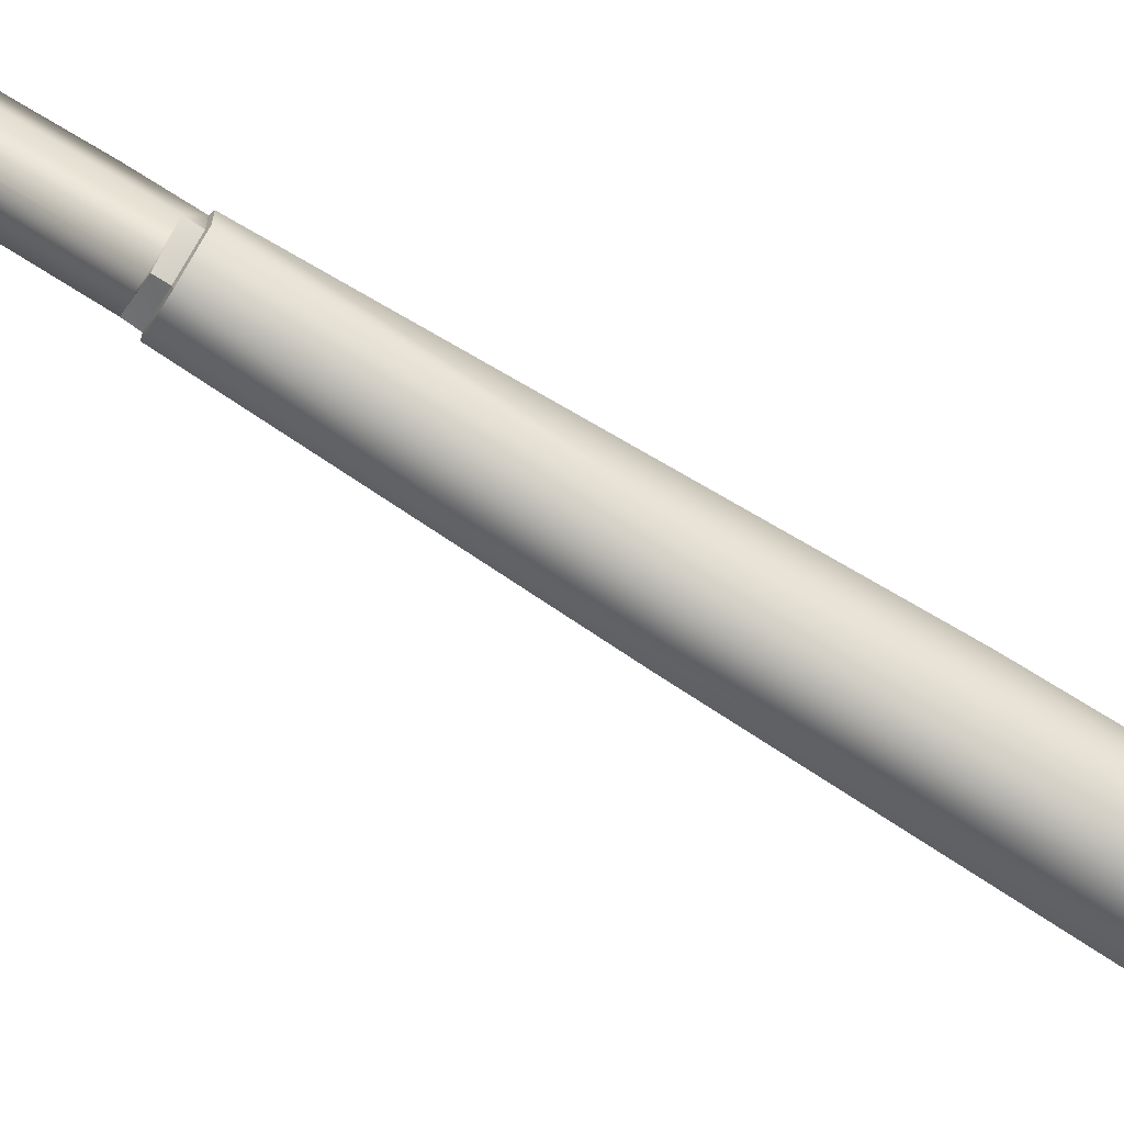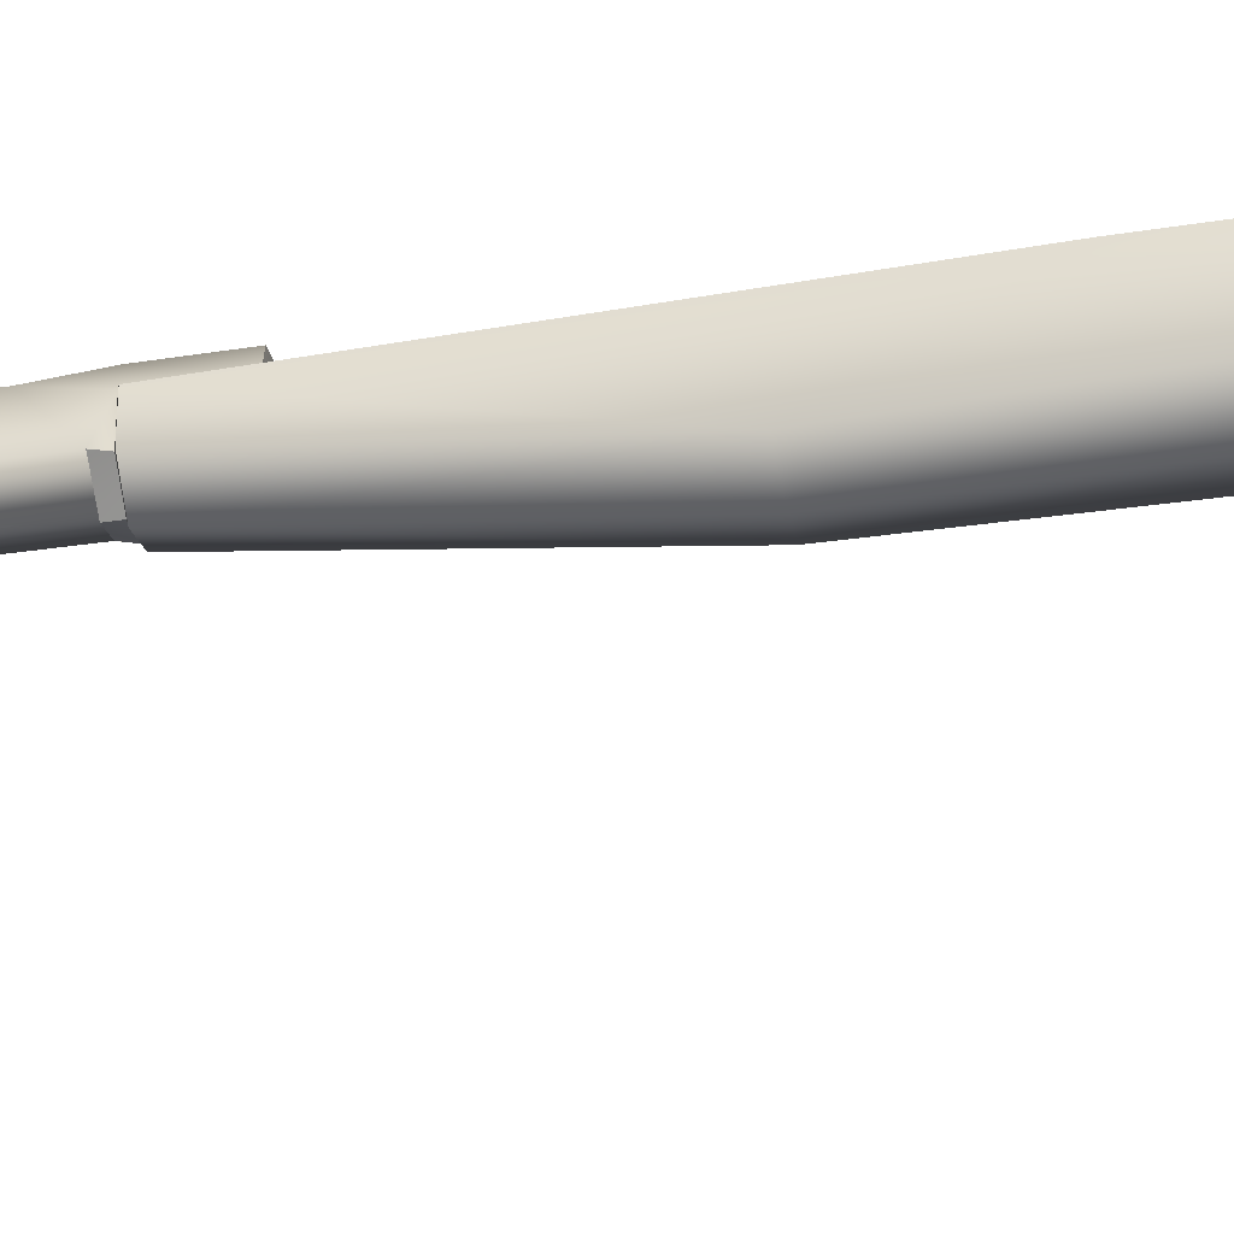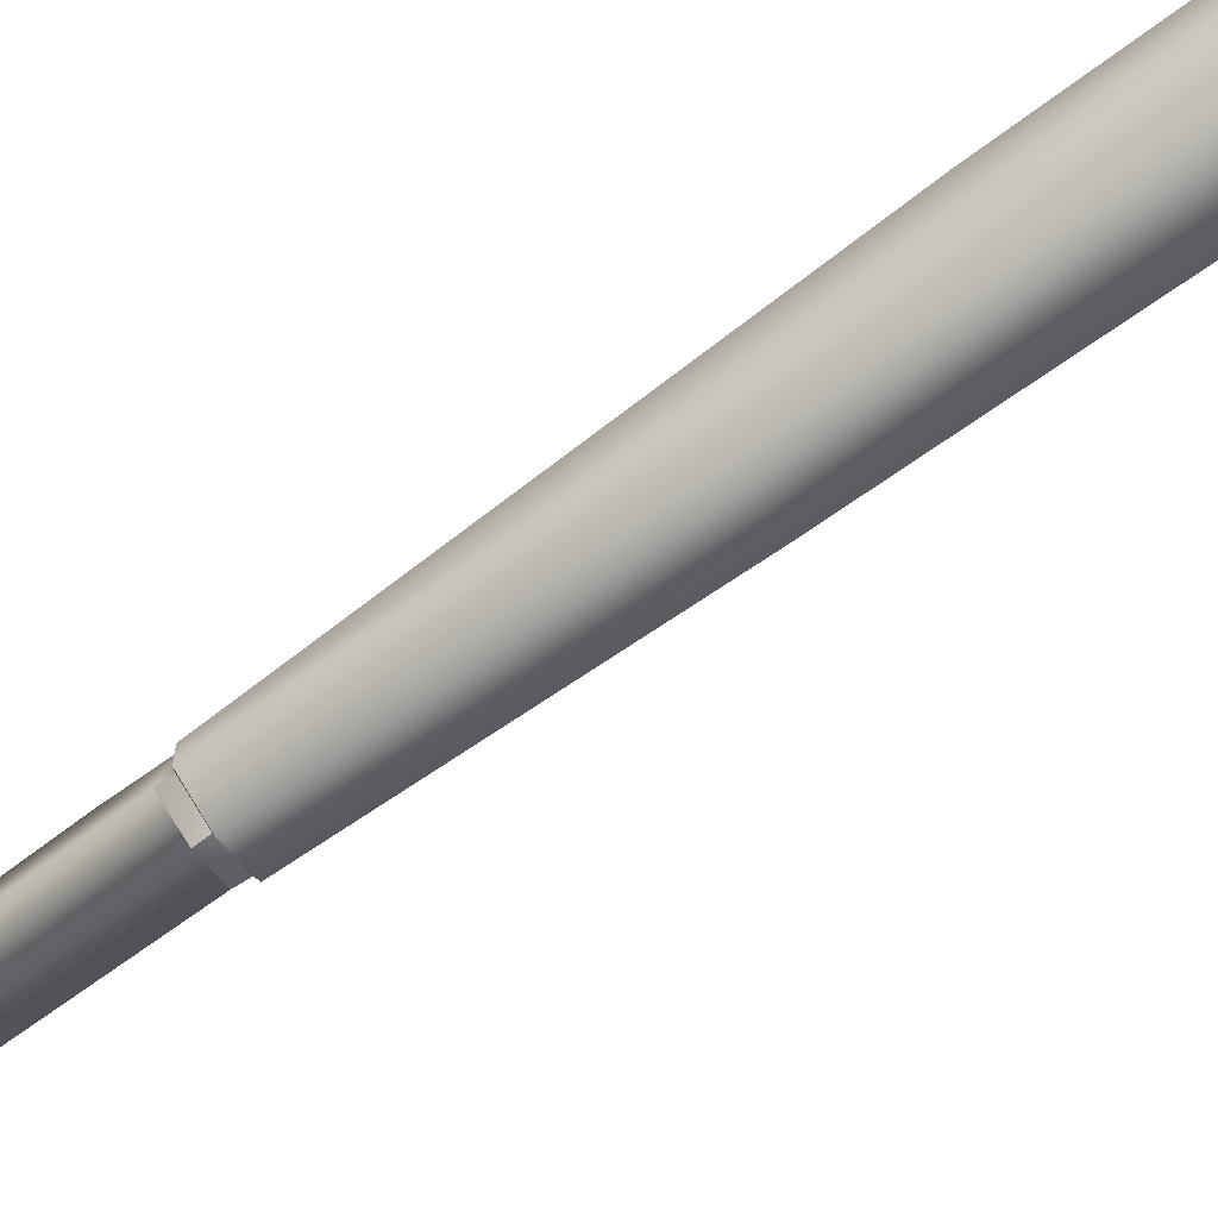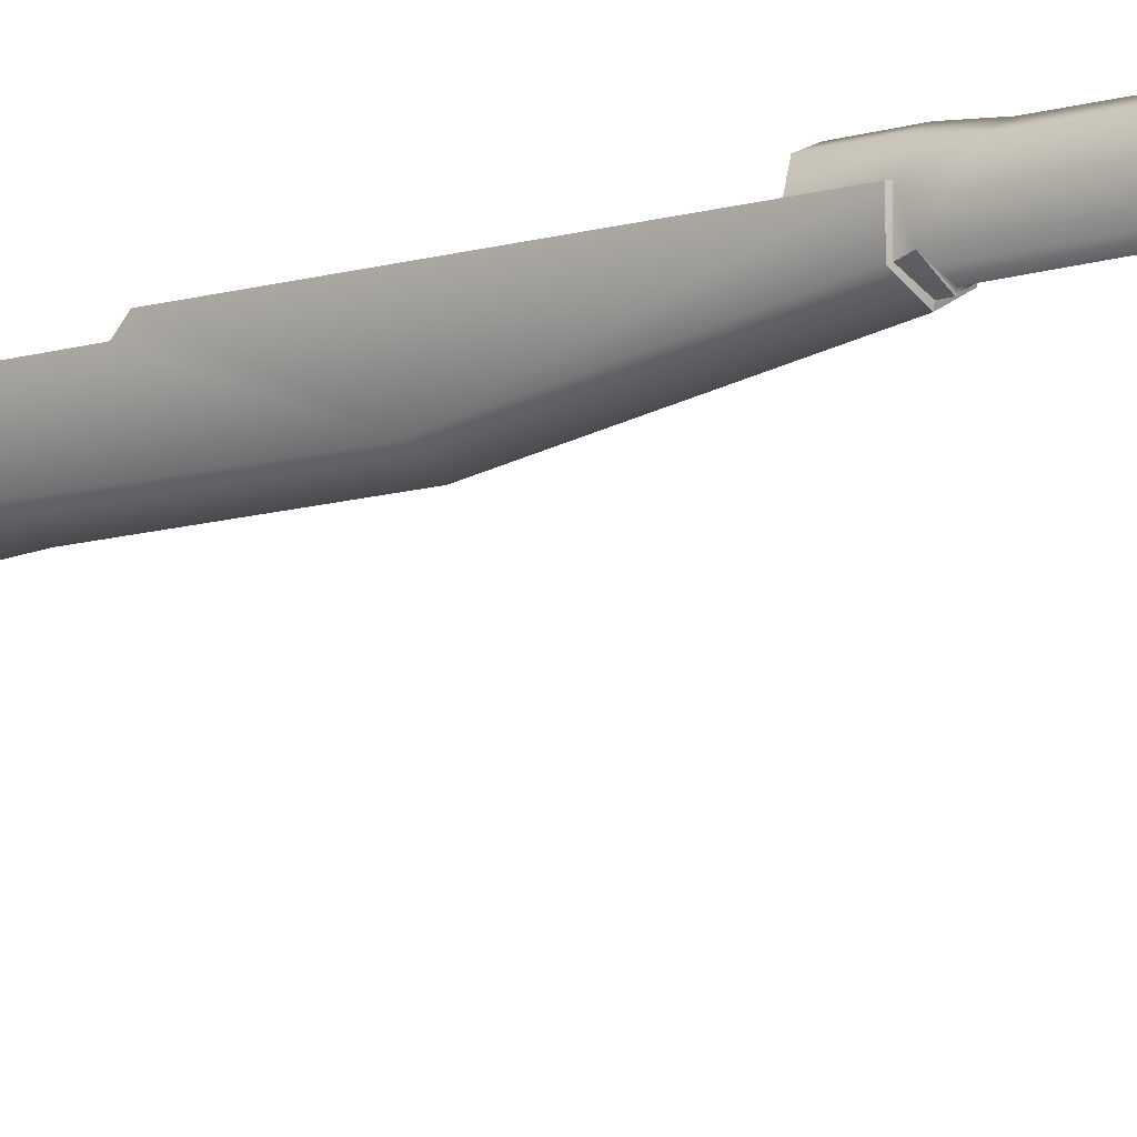
<metadata>
{"format":"obj","ext":"obj","renderer":"f3d","projection":"perspective","resolution":1024,"background":"white","views":[{"elev":-77.4,"azim":58.7,"up":"+Z"},{"elev":-44.1,"azim":100.5,"up":"+Z"},{"elev":-75.8,"azim":125.9,"up":"+Z"},{"elev":-10.4,"azim":-49.7,"up":"+Z"}]}
</metadata>
<code>
g stock_mosin_izhmash_mosin_infantry_wood_LOD1
v -0.01617 0.3376 -0.04413
v -0.01617 0.2999 -0.03309
v -0.01572 0.3234 -0.1397
v -0.01219 0.1793 -0.01827
v -0.01561 0.09095 -0.03749
v -0.02071 -0.01049 -0.03112
v -0.01834 0.02656 -0.006171
v -0.01992 -0.01378 0.01447
v -0.009641 0.02056 -0.00161
v -0.0009388 0.04242 -0.00684
v -0.0009388 0.0822 -0.0226
v -0.0009388 0.09943 -0.02297
v -0.0009388 0.03021 -0.004457
v -0.0009388 0.2479 -0.1274
v -0.0009388 0.3103 -0.1445
v -0.0009388 0.3208 -0.1446
v 0.01384 0.3234 -0.1397
v 0.01883 -0.01049 -0.03112
v 0.01373 0.09095 -0.03749
v 0.01031 0.1793 -0.01827
v 0.01429 0.2999 -0.03309
v 0.01429 0.3376 -0.04413
v 0.01647 0.02656 -0.006171
v 0.01907 -0.01378 0.01447
v 0.007763 0.02056 -0.00161
v -0.0009388 0.04242 -0.00684
v -0.0009388 0.0822 -0.0226
v -0.0009388 0.09943 -0.02297
v -0.0009388 0.03021 -0.004457
v -0.0009389 -0.01879 -0.039
v -0.0009388 0.3058 -0.03115
v -0.0009388 0.3405 -0.04305
v -0.0009388 0.1225 -0.01399
v -0.0009388 0.1548 -0.01307
v -0.0009388 0.2169 -0.01741
v -0.02186 -0.07564 0.007567
v -0.02186 -0.1023 -0.02567
v -0.02071 -0.01049 -0.03112
v -0.02186 -0.1482 0.007446
v -0.01817 -0.2342 -0.02619
v -0.02186 -0.1549 0.01432
v -0.01992 -0.01378 0.01447
v -0.02186 -0.06436 0.0144
v -0.0009389 -0.01879 -0.039
v -0.0009389 -0.1111 -0.03356
v -0.01693 -0.3732 0.01402
v -0.01693 -0.3734 -0.004663
v -0.0009389 -0.2332 -0.03382
v -0.0009389 -0.3737 -0.01282
v 0.01629 -0.2342 -0.02619
v 0.01505 -0.3734 -0.004663
v 0.01998 -0.1023 -0.02567
v 0.01505 -0.3732 0.01402
v 0.01998 -0.1636 0.01432
v 0.01883 -0.01049 -0.03112
v 0.01998 -0.04615 0.0144
v 0.01907 -0.01378 0.01447
v -0.01184 -0.3738 0.02529
v -0.01421 -0.397 0.02072
v -0.01505 -0.3738 0.01435
v -0.01499 -0.3802 -0.001958
v -0.01505 -0.374 -0.003928
v -0.0009389 -0.397 0.02768
v -0.0009389 -0.3738 0.02991
v 0.009967 -0.3738 0.02529
v 0.01233 -0.397 0.02072
v 0.01317 -0.3738 0.01435
v 0.01311 -0.3802 -0.001958
v 0.01317 -0.374 -0.003928
v -0.01505 -0.3429 0.01435
v -0.01184 -0.3429 0.02529
v 0.01317 -0.3429 0.01435
v 0.009967 -0.3429 0.02529
v 0.007995 -0.8159 0.02133
v -0.000939 -0.8159 0.02479
v -0.0009389 -0.3429 0.02991
v -0.009873 -0.8159 0.02133
v -0.01016 -0.8016 0.01459
v -0.01016 -0.8159 0.01459
v -0.01028 -0.8016 0.01178
v 0.008286 -0.8016 0.01459
v 0.008286 -0.8159 0.01459
v 0.008402 -0.8016 0.01178
v -0.01071 -0.8214 0.001356
v -0.0009389 -0.3804 -0.008019
v -0.0009389 -0.38 -0.01018
v -0.003529 -0.8217 -0.003777
v -0.000939 -0.8218 -0.005627
v -0.01028 -0.8213 0.01178
v 0.008834 -0.8214 0.001356
v -0.0009389 -0.3804 -0.008019
v -0.0009389 -0.38 -0.01018
v 0.001651 -0.8217 -0.003777
v -0.000939 -0.8218 -0.005627
v 0.008402 -0.8213 0.01178
v -0.01992 -0.01378 0.01447
v -0.009641 0.02056 -0.00161
v -0.01004 -0.007664 0.002359
v -0.02186 -0.06436 0.0144
v -0.009903 -0.08005 0.001999
v -0.009903 -0.08005 0.001999
v -0.01004 -0.007664 0.002359
v -0.009641 0.01481 -0.006265
v -0.009641 0.02056 -0.00161
v -0.01004 -0.3429 0.01438
v -0.01184 -0.3429 0.02529
v -0.01505 -0.3429 0.01435
v -0.0009389 -0.342 0.005713
v -0.008532 -0.342 0.009782
v -0.0009389 -0.3429 0.02991
v 0.009967 -0.3429 0.02529
v 0.008163 -0.3429 0.01438
v 0.01317 -0.3429 0.01435
v 0.006654 -0.342 0.009782
v -0.009903 -0.08005 0.001999
v -0.02186 -0.07564 0.007567
v -0.02186 -0.06436 0.0144
v 0.01907 -0.01378 0.01447
v 0.008159 -0.007664 0.002359
v 0.007763 0.02056 -0.00161
v 0.008025 -0.04665 0.001679
v 0.01998 -0.04615 0.0144
v 0.008025 -0.04665 0.001679
v 0.007763 0.01481 -0.006265
v 0.008159 -0.007664 0.002359
v 0.007763 0.02056 -0.00161
v -0.0009388 0.2169 -0.01741
v -0.0009388 0.1548 -0.01307
v -0.0009388 0.1225 -0.01399
v -0.0009388 0.3058 -0.03115
v -0.0009388 0.3405 -0.04305
v -0.0009388 0.02312 -0.009925
v -0.0009389 -0.007664 -0.003964
v -0.009641 0.01481 -0.006265
v -0.009903 -0.08005 0.001999
v -0.01503 -0.1482 0.007306
v 0.007763 0.01481 -0.006265
v 0.008025 -0.04665 0.001679
v 0.008333 -0.1611 0.002735
v -0.0009389 -0.342 0.005713
v -0.008532 -0.342 0.009782
v 0.006654 -0.342 0.009782
v -0.01685 -0.1549 0.01434
v -0.01004 -0.3429 0.01438
v 0.01497 -0.1636 0.01434
v 0.008163 -0.3429 0.01438
v -0.005188 -0.871 -0.003395
v -0.003529 -0.871 -0.003777
v -0.000939 -0.8711 0.0006252
v -0.000939 -0.8711 -0.007267
v -0.000939 -0.8711 -0.001015
v -0.003529 -0.871 -0.003777
v 0.001651 -0.871 -0.003777
v 0.00331 -0.871 -0.003395
v 0.001651 -0.871 -0.003777
v -0.000939 -0.8711 -0.007267
v -0.000939 -0.8711 -0.005627
v -0.003529 -0.871 -0.003777
v -0.000939 -0.8711 -0.005627
v 0.001651 -0.871 -0.003777
v 0.001651 -0.8217 -0.003777
v -0.000939 -0.8218 -0.005627
v 0.001651 -0.871 -0.003777
v -0.000939 -0.8711 -0.005627
v -0.000939 -0.8218 -0.001015
v -0.000939 -0.8711 -0.001015
v -0.003529 -0.871 -0.003777
v -0.003529 -0.8217 -0.003777
v -0.000939 -0.8218 -0.005627
v -0.000939 -0.8711 -0.005627
v -0.0009388 0.03021 -0.004457
v 0.007763 0.02056 -0.00161
v -0.0009388 0.02312 -0.009925
v 0.007763 0.01481 -0.006265
v -0.009641 0.02056 -0.00161
v -0.009641 0.01481 -0.006265
v -0.0009389 -0.3743 -0.01021
v 0.01317 -0.374 -0.003928
v -0.0009389 -0.3737 -0.01282
v 0.01505 -0.3734 -0.004663
v 0.01505 -0.3732 0.01402
v 0.01317 -0.3738 0.01435
v -0.02186 -0.07564 0.007567
v -0.009903 -0.08005 0.001999
v -0.02186 -0.1482 0.007446
v -0.01503 -0.1482 0.007306
v -0.01004 -0.3429 0.01438
v -0.01505 -0.3429 0.01435
v -0.01685 -0.1549 0.01434
v -0.02186 -0.1549 0.01432
v -0.01693 -0.3732 0.01402
v -0.01505 -0.3738 0.01435
v -0.01028 -0.8213 0.01178
v -0.000939 -0.8218 0.01178
v -0.01071 -0.8214 0.001356
v -0.000939 -0.8218 -0.001015
v -0.003529 -0.8217 -0.003777
v 0.001651 -0.8217 -0.003777
v 0.008834 -0.8214 0.001356
v 0.008402 -0.8213 0.01178
v 0.00331 -0.871 -0.003395
v -0.000939 -0.8711 -0.007267
v 0.00331 -0.8791 -0.003395
v -0.000939 -0.8792 -0.007267
v -0.000939 -0.8711 0.0006252
v -0.000939 -0.8792 0.0006252
v -0.005188 -0.8791 -0.003395
v -0.005188 -0.871 -0.003395
v -0.000939 -0.8711 -0.007267
v -0.000939 -0.8792 -0.007267
v 0.01311 -0.3802 -0.001958
v 0.01317 -0.374 -0.003928
v -0.0009389 -0.38 -0.01018
v -0.0009389 -0.3743 -0.01021
v -0.01617 0.3376 -0.04413
v -0.01572 0.3234 -0.1397
v -0.0009388 0.3405 -0.04305
v -0.0009388 0.3208 -0.1446
v 0.01384 0.3234 -0.1397
v 0.01429 0.3376 -0.04413
v -0.01503 -0.1482 0.007306
v -0.01685 -0.1549 0.01434
v -0.02186 -0.1482 0.007446
v -0.02186 -0.1549 0.01432
v -0.01505 -0.3738 0.01435
v -0.01505 -0.374 -0.003928
v -0.01693 -0.3732 0.01402
v -0.01693 -0.3734 -0.004663
v -0.0009389 -0.3737 -0.01282
v -0.0009389 -0.3743 -0.01021
v -0.01499 -0.3802 -0.001958
v -0.0009389 -0.38 -0.01018
v -0.01505 -0.374 -0.003928
v -0.0009389 -0.3743 -0.01021
v 0.008163 -0.3429 0.01438
v 0.01497 -0.1636 0.01434
v 0.01317 -0.3429 0.01435
v 0.01998 -0.1636 0.01432
v 0.01505 -0.3732 0.01402
v 0.01317 -0.3738 0.01435
v 0.01998 -0.04615 0.0144
v -0.000939 -0.8159 0.02479
v -0.000939 -0.8159 0.01459
v -0.009873 -0.8159 0.02133
v -0.01016 -0.8159 0.01459
v 0.007995 -0.8159 0.02133
v 0.008286 -0.8159 0.01459
v -0.000939 -0.8218 0.01178
v -0.000939 -0.8016 0.01178
v 0.008402 -0.8213 0.01178
v 0.008402 -0.8016 0.01178
v -0.01028 -0.8213 0.01178
v -0.01028 -0.8016 0.01178
v -0.01016 -0.8159 0.01459
v -0.000939 -0.8159 0.01459
v -0.01016 -0.8016 0.01459
v -0.000939 -0.8016 0.01459
v 0.008286 -0.8016 0.01459
v 0.008286 -0.8159 0.01459
v 0.008402 -0.8016 0.01178
v -0.000939 -0.8016 0.01178
v 0.008286 -0.8016 0.01459
v -0.000939 -0.8016 0.01459
v -0.01016 -0.8016 0.01459
v -0.01028 -0.8016 0.01178
v -0.005188 -0.8791 -0.003395
v -0.000939 -0.8792 0.0006252
v -0.000939 -0.8792 -0.007267
v 0.00331 -0.8791 -0.003395
v 0.008025 -0.04665 0.001679
v 0.01998 -0.04615 0.0144
v 0.008333 -0.1611 0.002735
v 0.01497 -0.1636 0.01434
g stock_mosin_izhmash_mosin_infantry_wood_LOD1_0
f 3 2 1
f 3 4 2
f 3 5 4
f 6 5 3
f 5 6 7
f 6 8 7
f 9 7 8
f 10 5 7
f 5 10 11
f 5 11 12
f 13 7 9
f 13 10 7
f 3 14 6
f 14 3 15
f 3 16 15
f 16 17 15
f 17 14 15
f 14 17 18
f 19 18 17
f 19 17 20
f 20 17 21
f 21 17 22
f 18 19 23
f 24 18 23
f 23 25 24
f 19 26 23
f 26 19 27
f 27 19 28
f 23 29 25
f 26 29 23
f 18 30 14
f 22 31 21
f 31 22 32
f 19 33 28
f 33 19 20
f 34 33 20
f 35 34 20
f 35 21 31
f 21 35 20
f 30 6 14
f 38 37 36
f 39 36 37
f 39 37 40
f 40 41 39
f 36 42 38
f 42 36 43
f 44 37 38
f 37 44 45
f 45 40 37
f 40 46 41
f 46 40 47
f 40 45 48
f 49 40 48
f 40 49 47
f 50 49 48
f 45 50 48
f 49 50 51
f 50 45 52
f 44 52 45
f 50 53 51
f 53 50 54
f 52 54 50
f 52 44 55
f 55 56 52
f 56 54 52
f 57 56 55
f 60 59 58
f 59 60 61
f 60 62 61
f 63 58 59
f 58 63 64
f 63 65 64
f 65 63 66
f 66 67 65
f 66 68 67
f 67 68 69
f 58 70 60
f 70 58 71
f 64 71 58
f 72 65 67
f 65 72 73
f 73 64 65
f 63 74 66
f 74 63 75
f 64 73 76
f 71 64 76
f 63 77 75
f 77 63 59
f 77 59 78
f 79 77 78
f 80 78 59
f 66 74 81
f 74 82 81
f 81 83 66
f 61 80 59
f 80 61 84
f 61 85 84
f 85 61 86
f 84 85 87
f 88 87 85
f 84 89 80
f 83 68 66
f 68 83 90
f 68 90 91
f 68 91 92
f 90 93 91
f 93 94 91
f 95 90 83
f 98 97 96
f 99 98 96
f 98 99 100
f 103 102 101
f 102 103 104
f 107 106 105
f 106 108 105
f 109 105 108
f 108 106 110
f 111 108 110
f 108 111 112
f 111 113 112
f 112 114 108
f 117 116 115
f 120 119 118
f 121 118 119
f 118 121 122
f 125 124 123
f 124 125 126
f 128 127 4
f 129 128 4
f 127 2 4
f 2 127 130
f 130 1 2
f 1 130 131
f 5 129 4
f 129 5 12
f 134 133 132
f 133 134 135
f 136 133 135
f 133 137 132
f 137 133 138
f 133 139 138
f 136 140 133
f 140 139 133
f 140 136 141
f 139 140 142
f 143 141 136
f 141 143 144
f 142 145 139
f 145 142 146
f 149 148 147
f 148 150 147
f 152 149 151
f 149 153 151
f 155 149 154
f 156 155 154
f 150 158 157
f 160 156 159
f 163 162 161
f 162 163 164
f 165 163 161
f 163 165 166
f 165 167 166
f 167 165 168
f 169 167 168
f 167 169 170
f 173 172 171
f 172 173 174
f 175 173 171
f 173 175 176
f 179 178 177
f 178 179 180
f 181 178 180
f 178 181 182
f 185 184 183
f 184 185 186
f 189 188 187
f 188 189 190
f 191 188 190
f 188 191 192
f 195 194 193
f 194 195 196
f 197 196 195
f 196 198 194
f 199 194 198
f 194 199 200
f 203 202 201
f 202 203 204
f 205 203 201
f 203 205 206
f 205 207 206
f 207 205 208
f 209 207 208
f 207 209 210
f 213 212 211
f 212 213 214
f 217 216 215
f 216 217 218
f 217 219 218
f 219 217 220
f 223 222 221
f 222 223 224
f 227 226 225
f 226 227 228
f 229 226 228
f 226 229 230
f 233 232 231
f 232 233 234
f 237 236 235
f 236 237 238
f 237 239 238
f 239 237 240
f 238 241 236
f 244 243 242
f 243 244 245
f 243 246 242
f 246 243 247
f 250 249 248
f 249 250 251
f 249 252 248
f 252 249 253
f 256 255 254
f 255 256 257
f 258 255 257
f 255 258 259
f 262 261 260
f 261 262 263
f 264 261 263
f 261 264 265
f 268 267 266
f 267 268 269
f 272 271 270
f 271 272 273

</code>
